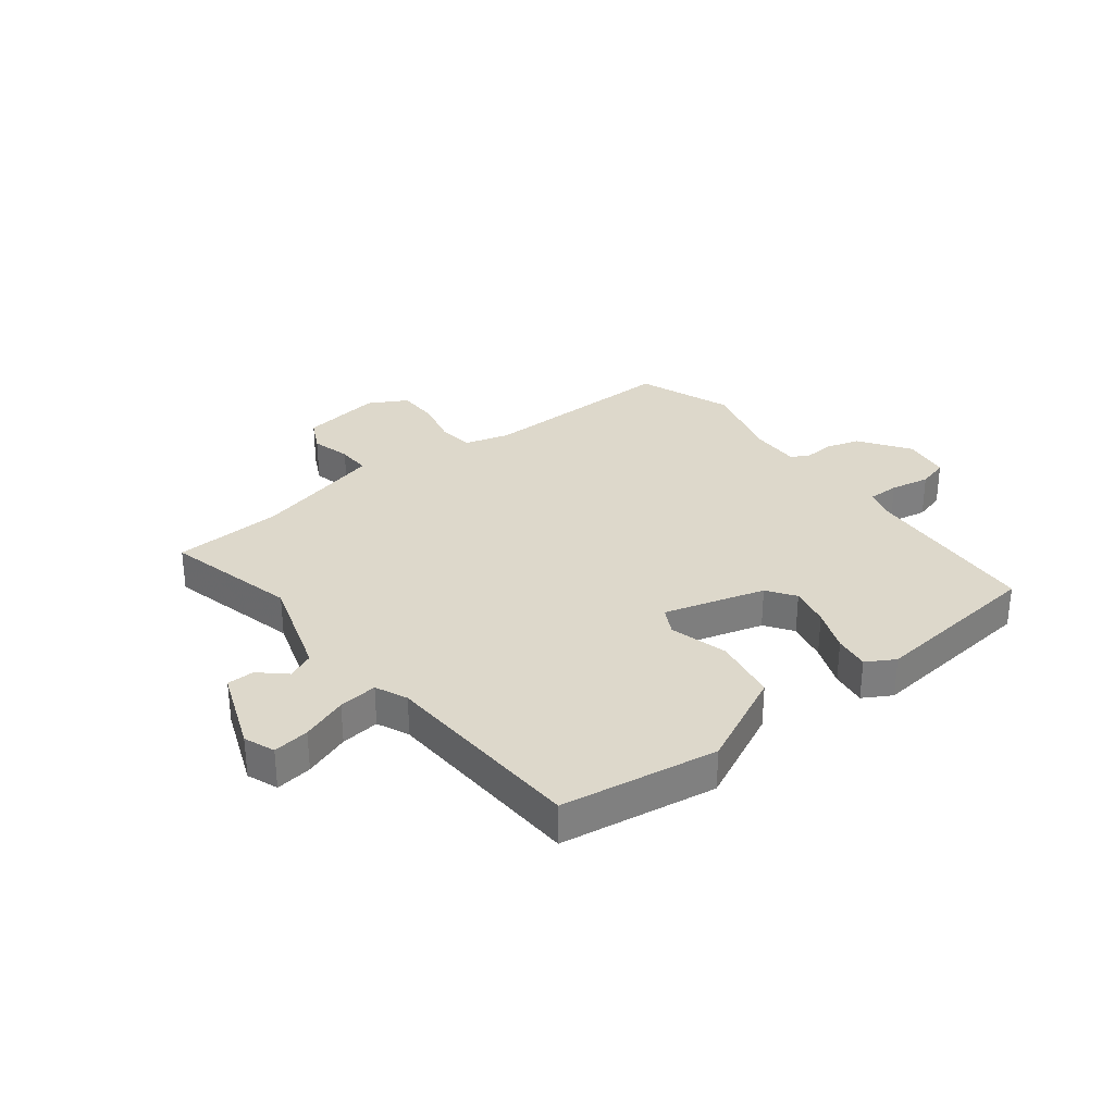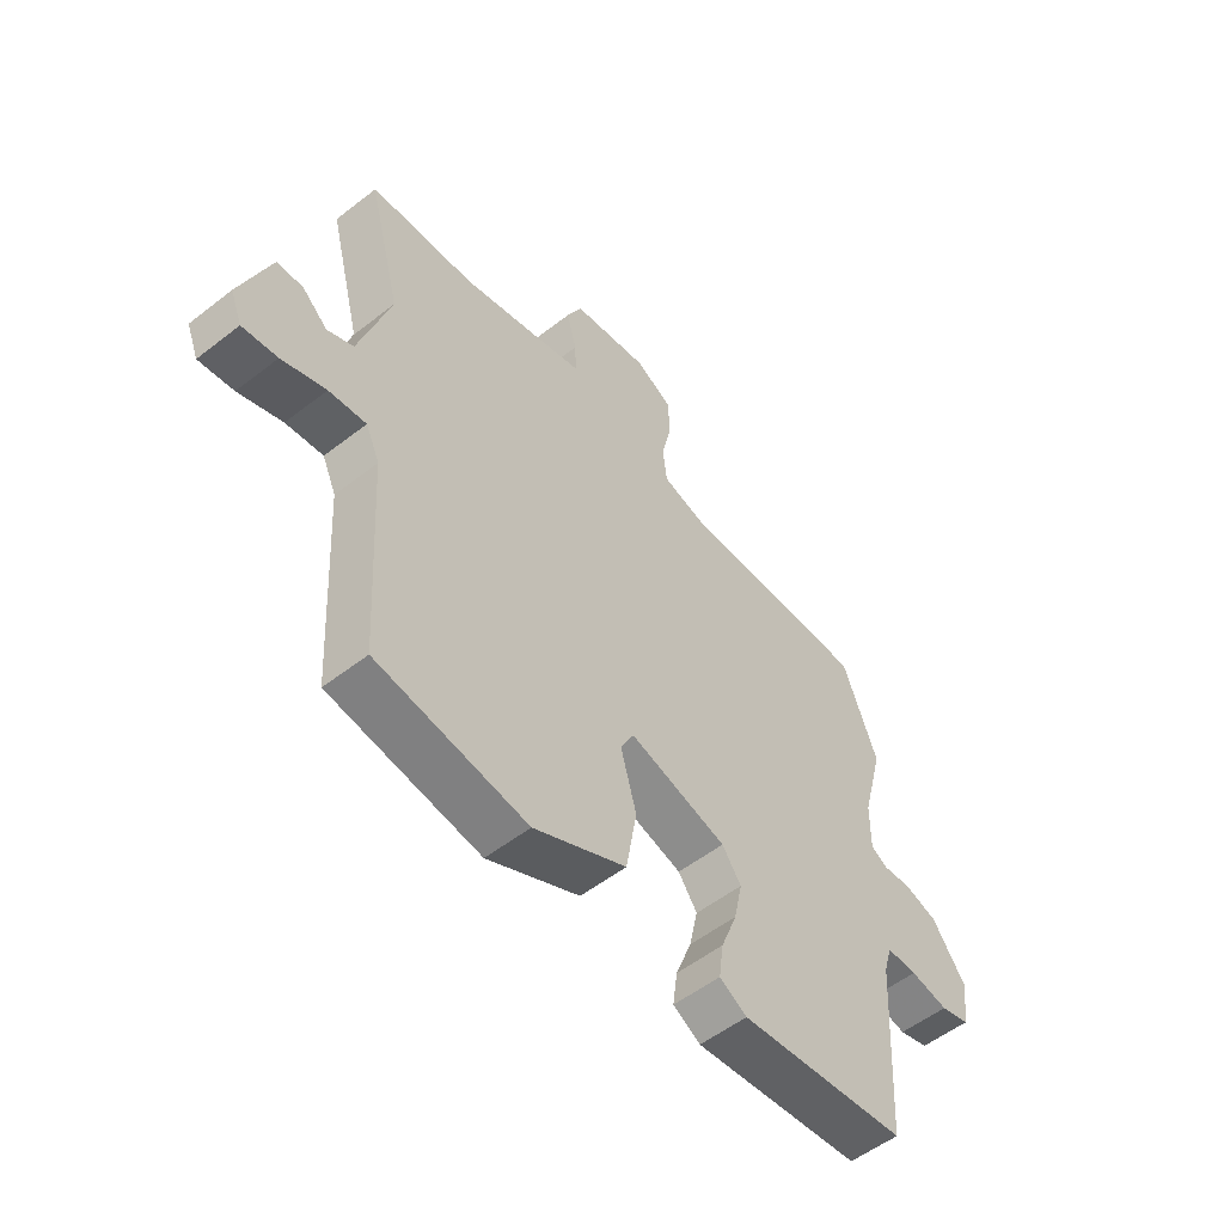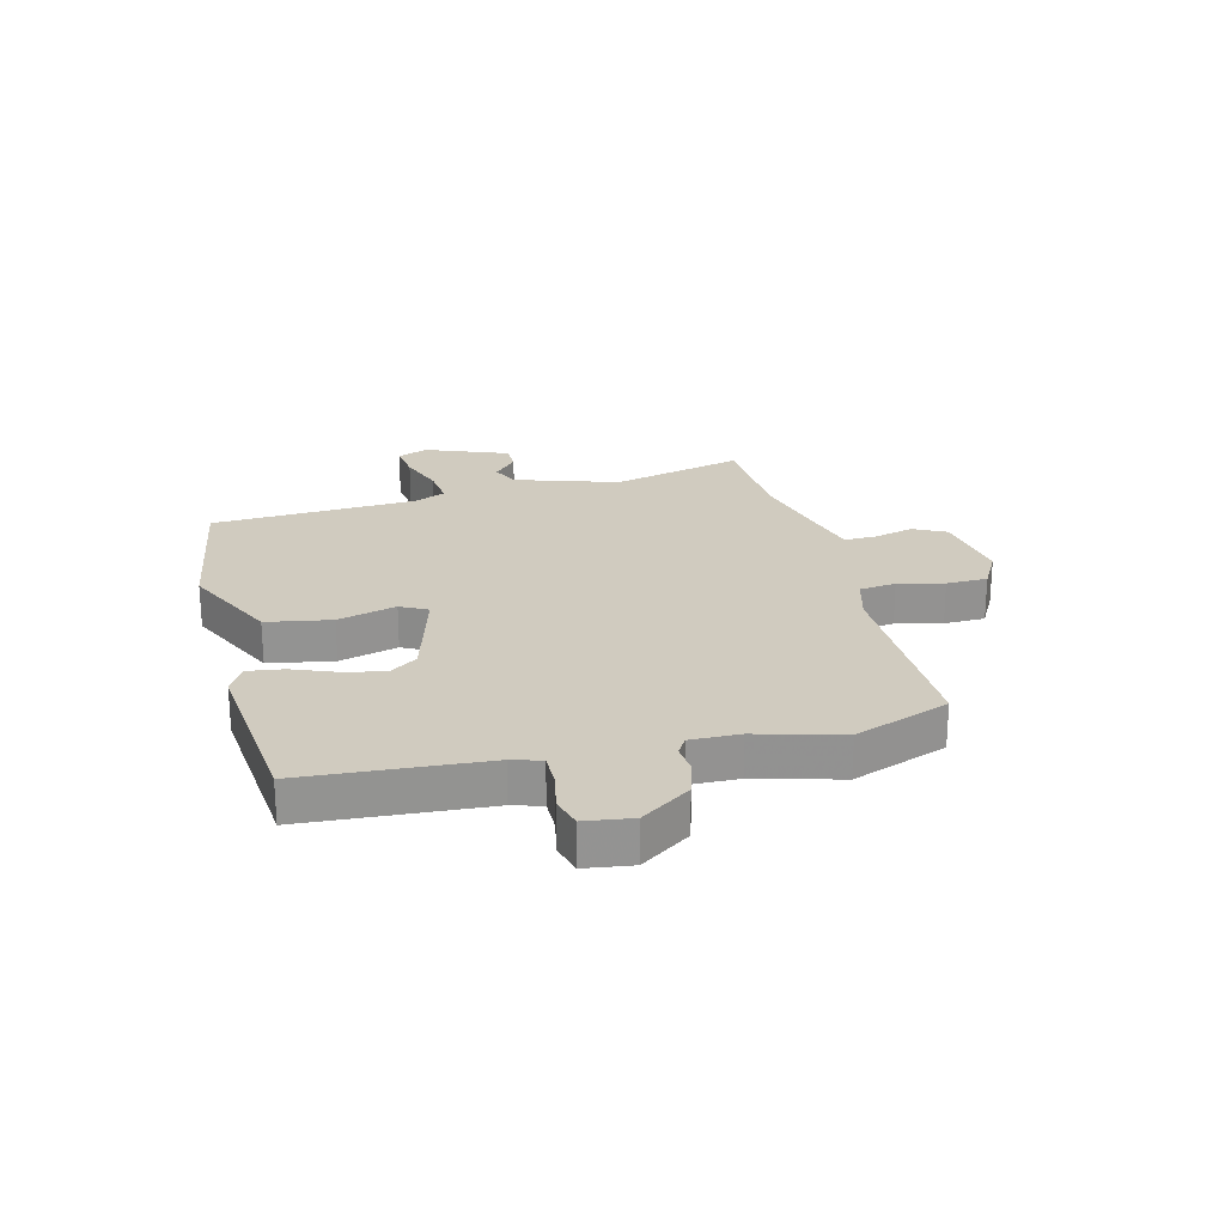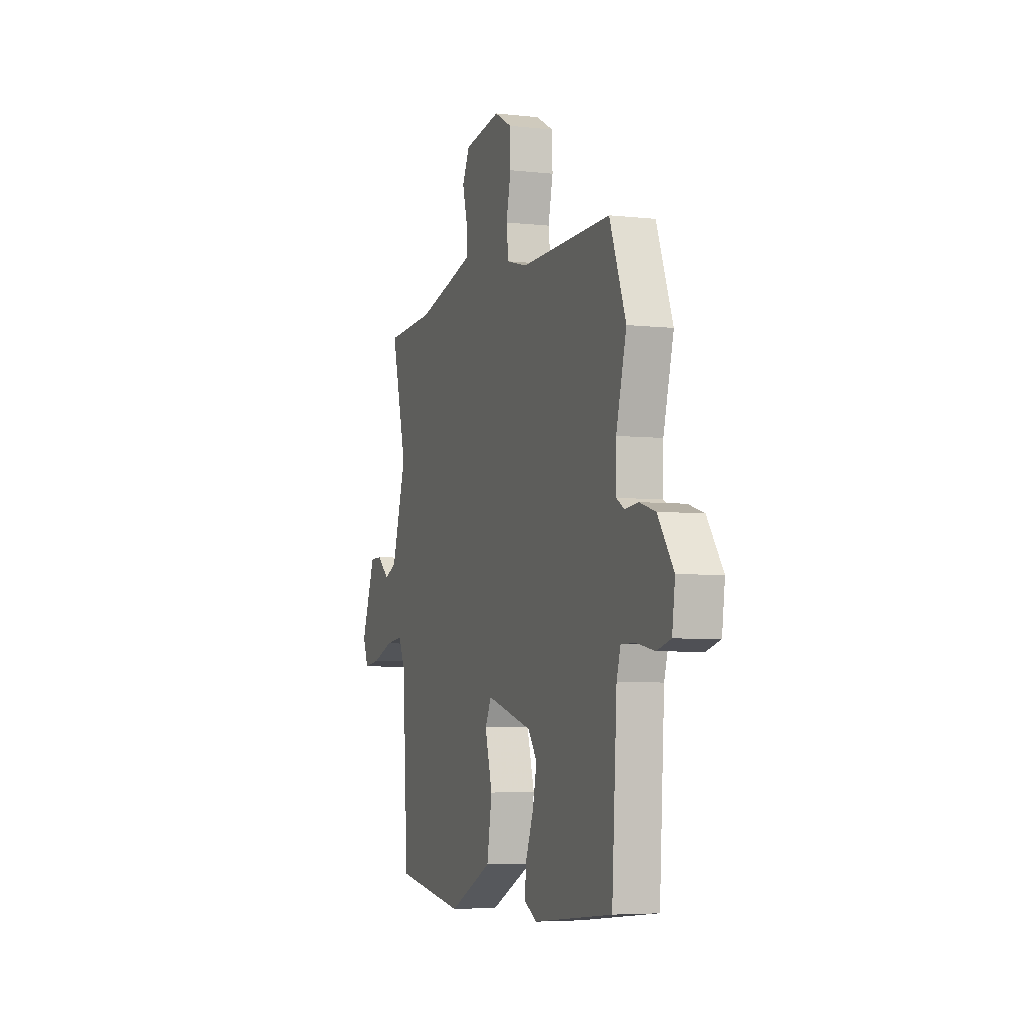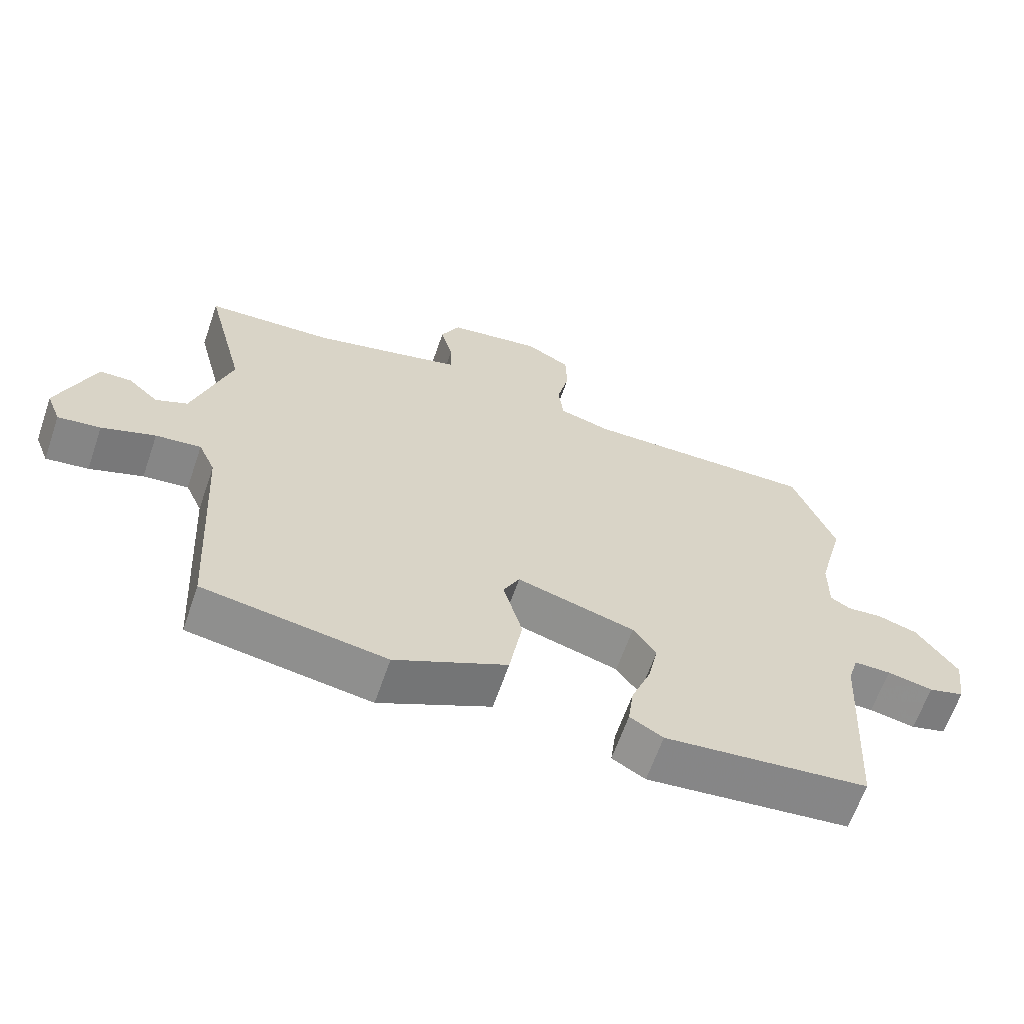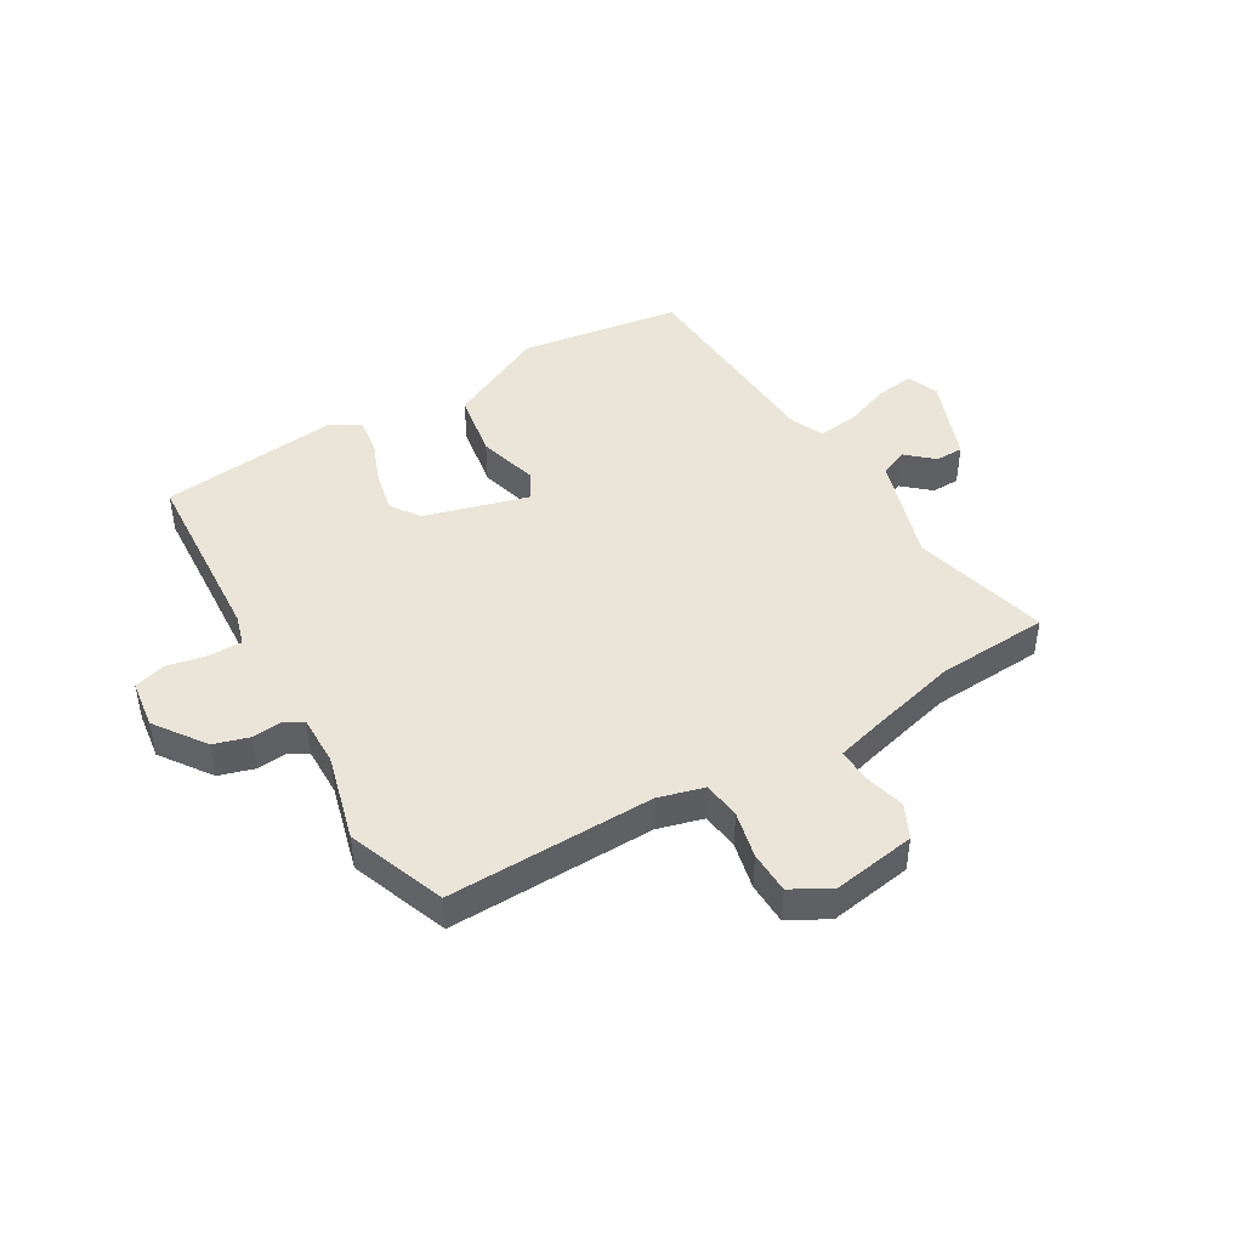
<metadata>
{"format":"obj","ext":"obj","renderer":"f3d","projection":"perspective","resolution":1024,"background":"white","views":[{"elev":31.4,"azim":142.5,"up":"+Y"},{"elev":-54.2,"azim":129.6,"up":"+Z"},{"elev":23.7,"azim":-103.8,"up":"+Y"},{"elev":-5.1,"azim":-109.4,"up":"+Z"},{"elev":-63.9,"azim":160.9,"up":"+Z"},{"elev":45.1,"azim":-30.5,"up":"+Y"}]}
</metadata>
<code>
v -0.499 0.07 -0.452
v -0.518 0.07 -0.139
v -0.533 0.07 -0.088
v -0.588 0.07 -0.088
v -0.656 0.07 -0.101
v -0.709 0.07 -0.086
v -0.72 0.07 -0.004
v -0.66 0.07 0.081
v -0.6 0.07 0.099
v -0.549 0.07 0.094
v -0.519 0.07 0.112
v -0.52 0.07 0.197
v -0.559 0.07 0.344
v -0.497 0.07 0.508
v -0.151 0.07 0.501
v -0.074 0.07 0.522
v -0.066 0.07 0.585
v -0.084 0.07 0.664
v -0.082 0.07 0.735
v -0.016 0.07 0.771
v 0.123 0.07 0.749
v 0.151 0.07 0.692
v 0.133 0.07 0.624
v 0.131 0.07 0.567
v 0.209 0.07 0.546
v 0.357 0.07 0.508
v 0.546 0.07 0.497
v 0.487 0.07 0.268
v 0.543 0.07 0.088
v 0.59 0.07 0.067
v 0.635 0.07 0.107
v 0.682 0.07 0.106
v 0.736 0.07 -0.037
v 0.715 0.07 -0.09
v 0.652 0.07 -0.081
v 0.573 0.07 -0.052
v 0.506 0.07 -0.044
v 0.481 0.07 -0.099
v 0.46 0.07 -0.454
v 0.19 0.07 -0.495
v 0.024 0.07 -0.414
v 0.005 0.07 -0.302
v 0.033 0.07 -0.201
v 0.009 0.07 -0.154
v -0.166 0.07 -0.203
v -0.2 0.07 -0.251
v -0.185 0.07 -0.321
v -0.156 0.07 -0.396
v -0.148 0.07 -0.457
v -0.197 0.07 -0.485
v -0.499 0 -0.452
v -0.518 0 -0.139
v -0.533 0 -0.088
v -0.588 0 -0.088
v -0.656 0 -0.101
v -0.709 0 -0.086
v -0.72 0 -0.004
v -0.66 0 0.081
v -0.6 0 0.099
v -0.549 0 0.094
v -0.519 0 0.112
v -0.52 0 0.197
v -0.559 0 0.344
v -0.497 0 0.508
v -0.151 0 0.501
v -0.074 0 0.522
v -0.066 0 0.585
v -0.084 0 0.664
v -0.082 0 0.735
v -0.016 0 0.771
v 0.123 0 0.749
v 0.151 0 0.692
v 0.133 0 0.624
v 0.131 0 0.567
v 0.209 0 0.546
v 0.357 0 0.508
v 0.546 0 0.497
v 0.487 0 0.268
v 0.543 0 0.088
v 0.59 0 0.067
v 0.635 0 0.107
v 0.682 0 0.106
v 0.736 0 -0.037
v 0.715 0 -0.09
v 0.652 0 -0.081
v 0.573 0 -0.052
v 0.506 0 -0.044
v 0.481 0 -0.099
v 0.46 0 -0.454
v 0.19 0 -0.495
v 0.024 0 -0.414
v 0.005 0 -0.302
v 0.033 0 -0.201
v 0.009 0 -0.154
v -0.166 0 -0.203
v -0.2 0 -0.251
v -0.185 0 -0.321
v -0.156 0 -0.396
v -0.148 0 -0.457
v -0.197 0 -0.485
f 47 48 49 50
f 46 47 50 1
f 45 46 1 2
f 44 45 2 3
f 40 41 42 43
f 38 39 40 43
f 37 38 43 44
f 33 34 35 36
f 33 36 37
f 30 31 32 33
f 29 30 33 37
f 28 29 37 44
f 26 27 28 44
f 20 21 22 23
f 20 23 24
f 17 18 19 20
f 16 17 20 24
f 15 16 24 25
f 12 13 14 15
f 11 12 15 25
f 7 8 9 10
f 5 6 7 10
f 4 5 10 11
f 3 4 11 25
f 3 25 26 44
f 100 99 98 97
f 51 100 97 96
f 52 51 96 95
f 53 52 95 94
f 93 92 91 90
f 93 90 89 88
f 94 93 88 87
f 86 85 84 83
f 87 86 83
f 83 82 81 80
f 87 83 80 79
f 94 87 79 78
f 94 78 77 76
f 73 72 71 70
f 74 73 70
f 70 69 68 67
f 74 70 67 66
f 75 74 66 65
f 65 64 63 62
f 75 65 62 61
f 60 59 58 57
f 60 57 56 55
f 61 60 55 54
f 75 61 54 53
f 94 76 75 53
f 1 51 52 2
f 2 52 53 3
f 3 53 54 4
f 4 54 55 5
f 5 55 56 6
f 6 56 57 7
f 7 57 58 8
f 8 58 59 9
f 9 59 60 10
f 10 60 61 11
f 11 61 62 12
f 12 62 63 13
f 13 63 64 14
f 14 64 65 15
f 15 65 66 16
f 16 66 67 17
f 17 67 68 18
f 18 68 69 19
f 19 69 70 20
f 20 70 71 21
f 21 71 72 22
f 22 72 73 23
f 23 73 74 24
f 24 74 75 25
f 25 75 76 26
f 26 76 77 27
f 27 77 78 28
f 28 78 79 29
f 29 79 80 30
f 30 80 81 31
f 31 81 82 32
f 32 82 83 33
f 33 83 84 34
f 34 84 85 35
f 35 85 86 36
f 36 86 87 37
f 37 87 88 38
f 38 88 89 39
f 39 89 90 40
f 40 90 91 41
f 41 91 92 42
f 42 92 93 43
f 43 93 94 44
f 44 94 95 45
f 45 95 96 46
f 46 96 97 47
f 47 97 98 48
f 48 98 99 49
f 49 99 100 50
f 50 100 51 1

</code>
